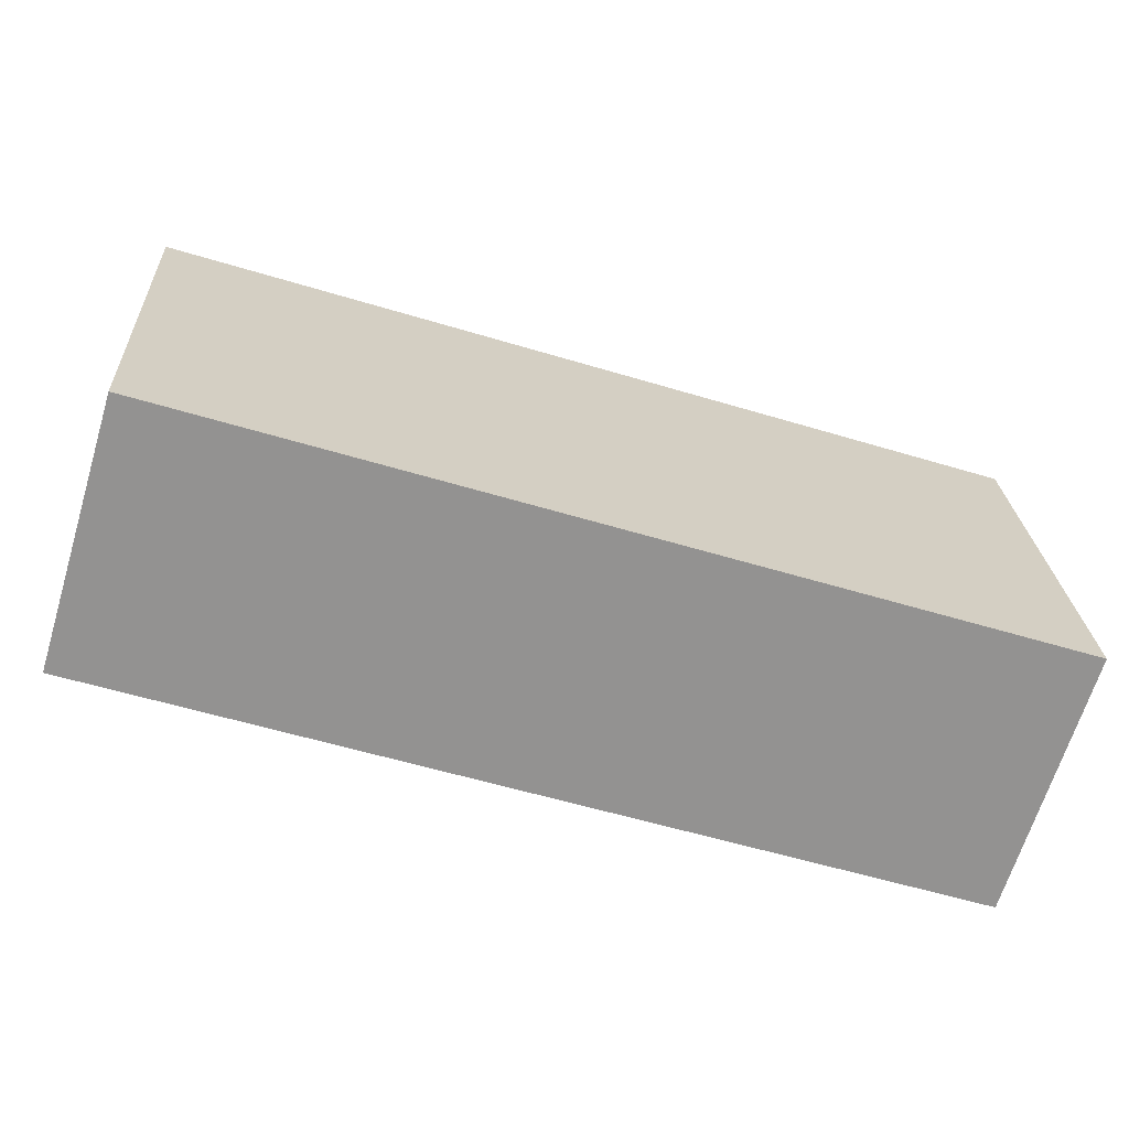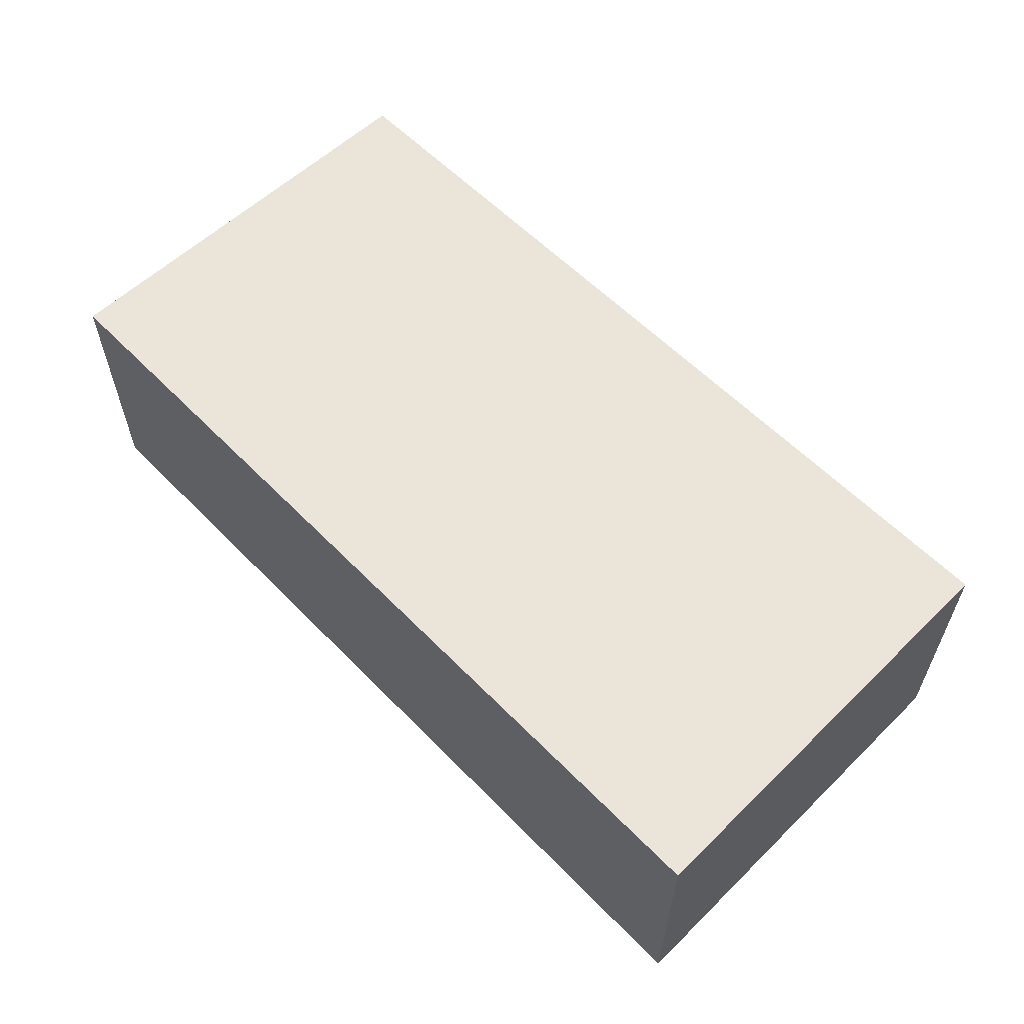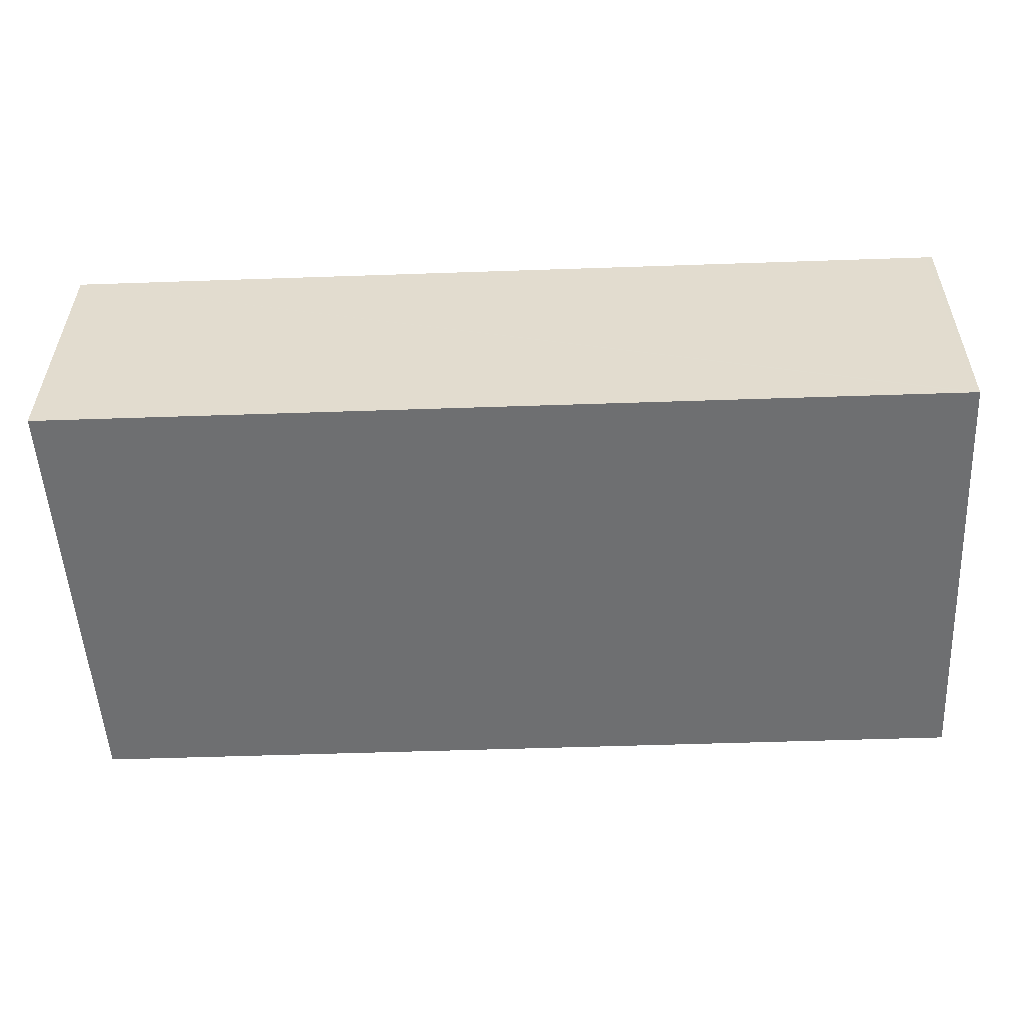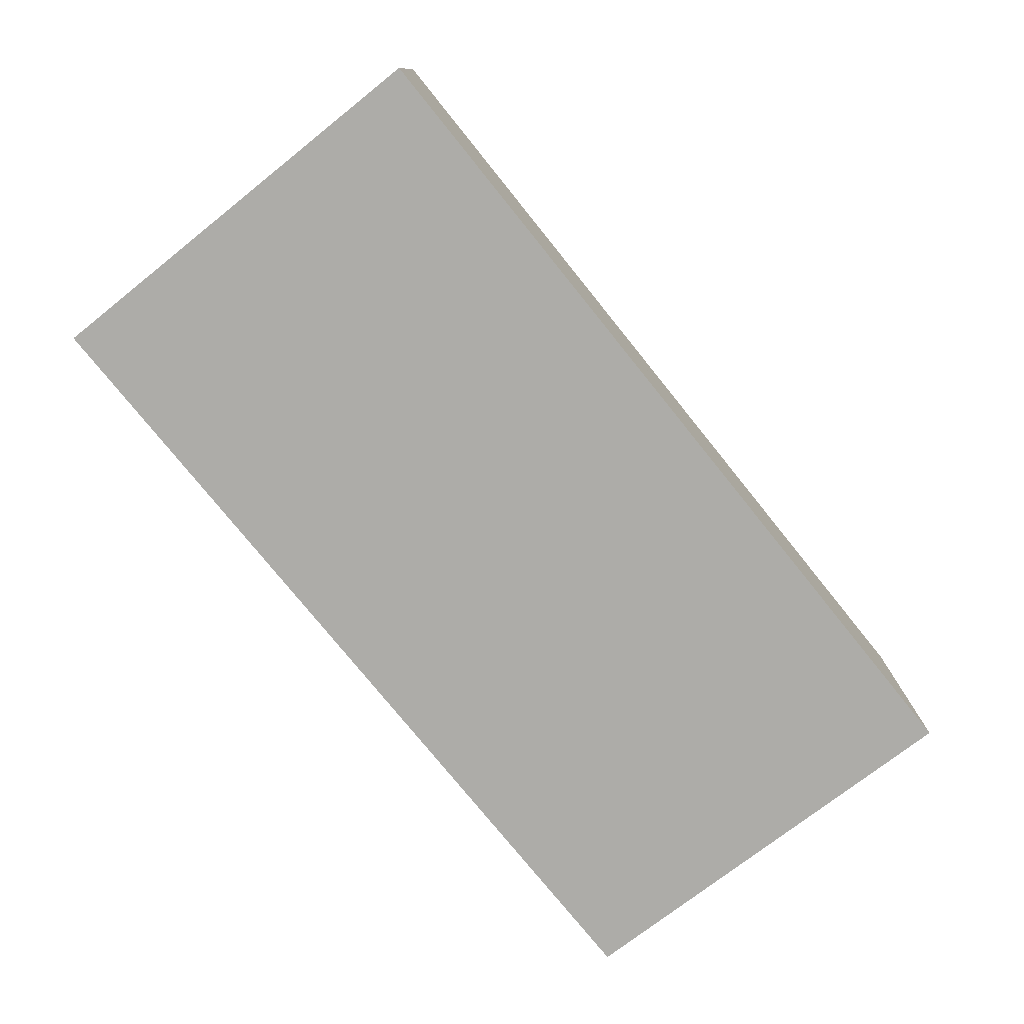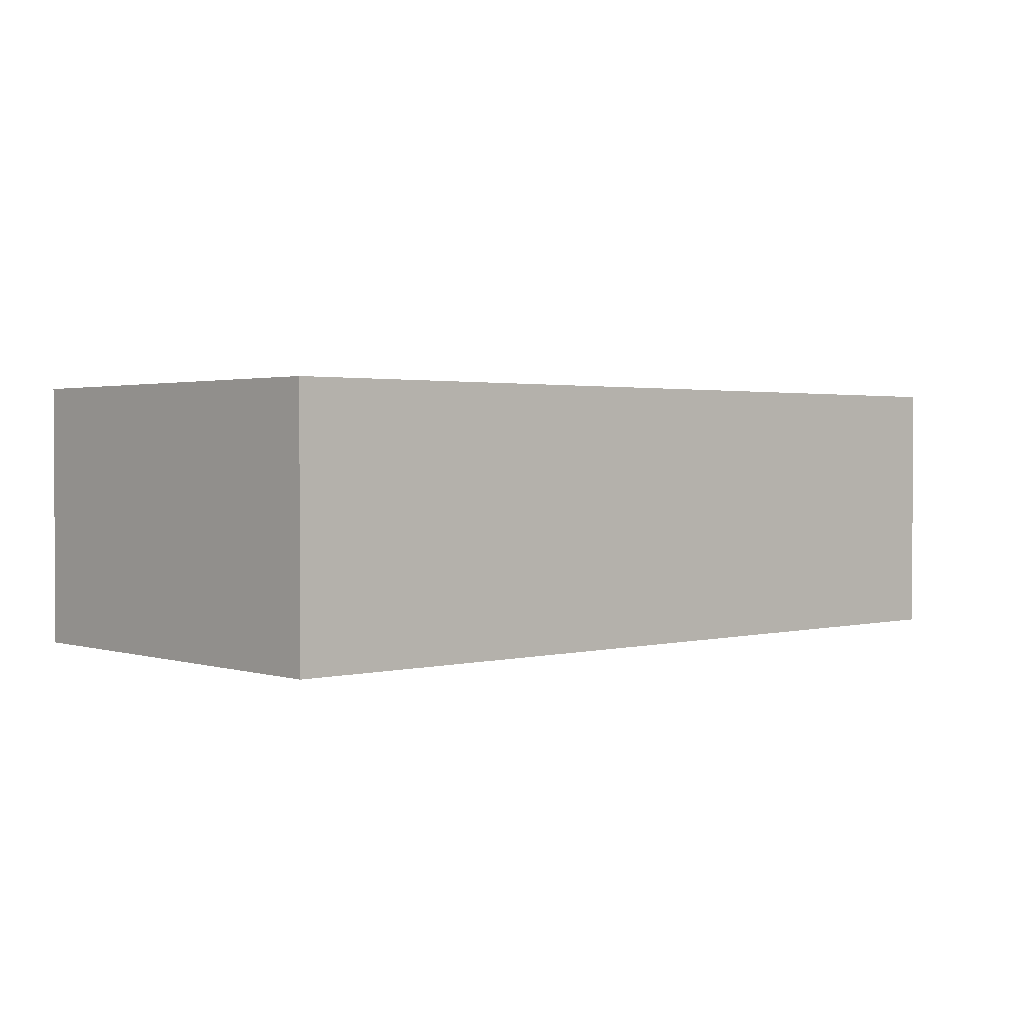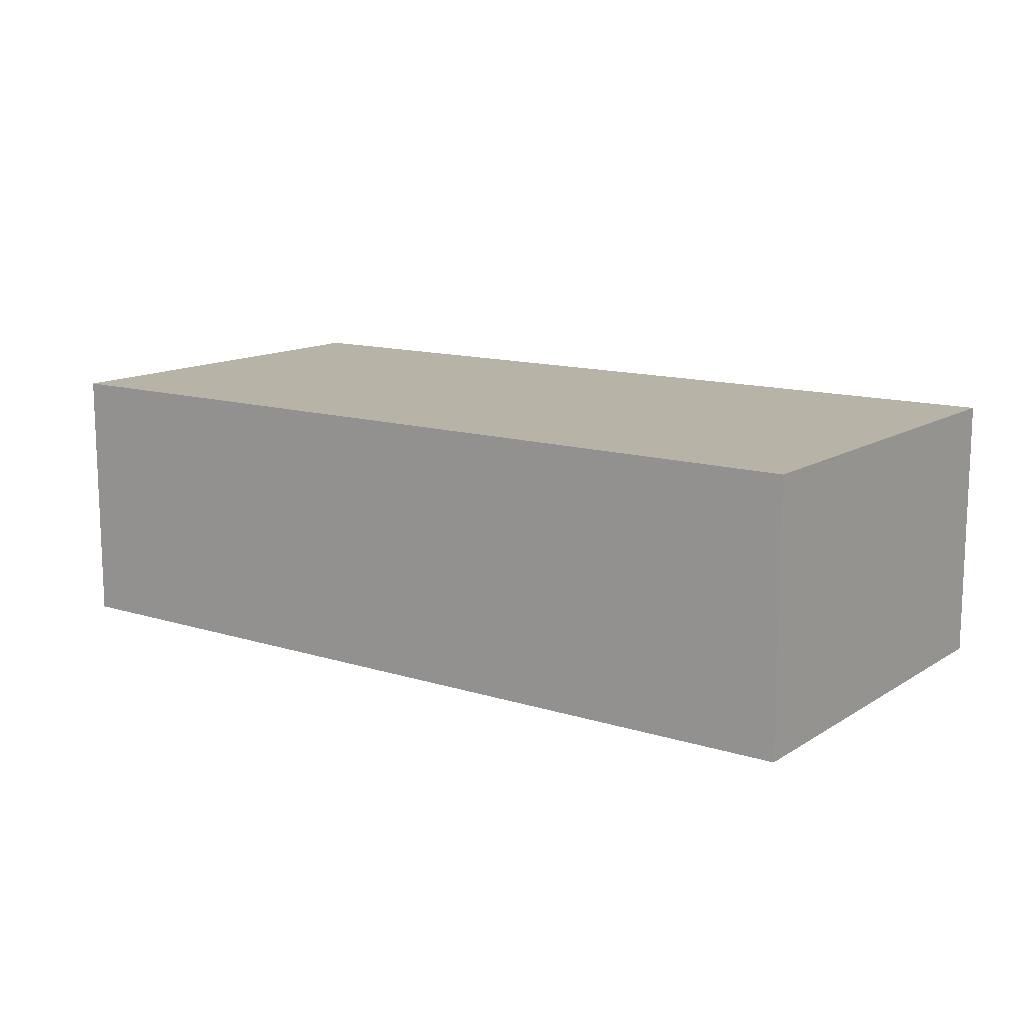
<metadata>
{"format":"obj","ext":"obj","renderer":"f3d","projection":"perspective","resolution":1024,"background":"white","views":[{"elev":-67.0,"azim":163.0,"up":"+Z"},{"elev":58.8,"azim":48.6,"up":"+Y"},{"elev":35.5,"azim":-179.6,"up":"+Z"},{"elev":-76.7,"azim":-48.8,"up":"+Y"},{"elev":1.8,"azim":141.0,"up":"+Y"},{"elev":12.8,"azim":-141.7,"up":"+Y"}]}
</metadata>
<code>
v  0 2.846 1.743e-16
v  9.785 2.846 4.228
v  9.481 2.846 -0.401
v  0.279 2.846 4.611
v  0.21 2.846 4.614
v  9.785 -2.589e-16 4.228
v  9.481 2.455e-17 -0.401
v  0 0 0
v  0.21 -2.825e-16 4.614
v  0.279 -2.823e-16 4.611
g defaultobject
f 1 2 3
f 2 1 4
f 4 1 5
f 6 3 2
f 3 6 7
f 7 1 3
f 1 7 8
f 8 5 1
f 5 8 9
f 4 6 2
f 6 4 5
f 6 5 10
f 10 5 9
f 10 7 6
f 7 10 8
f 8 10 9

</code>
